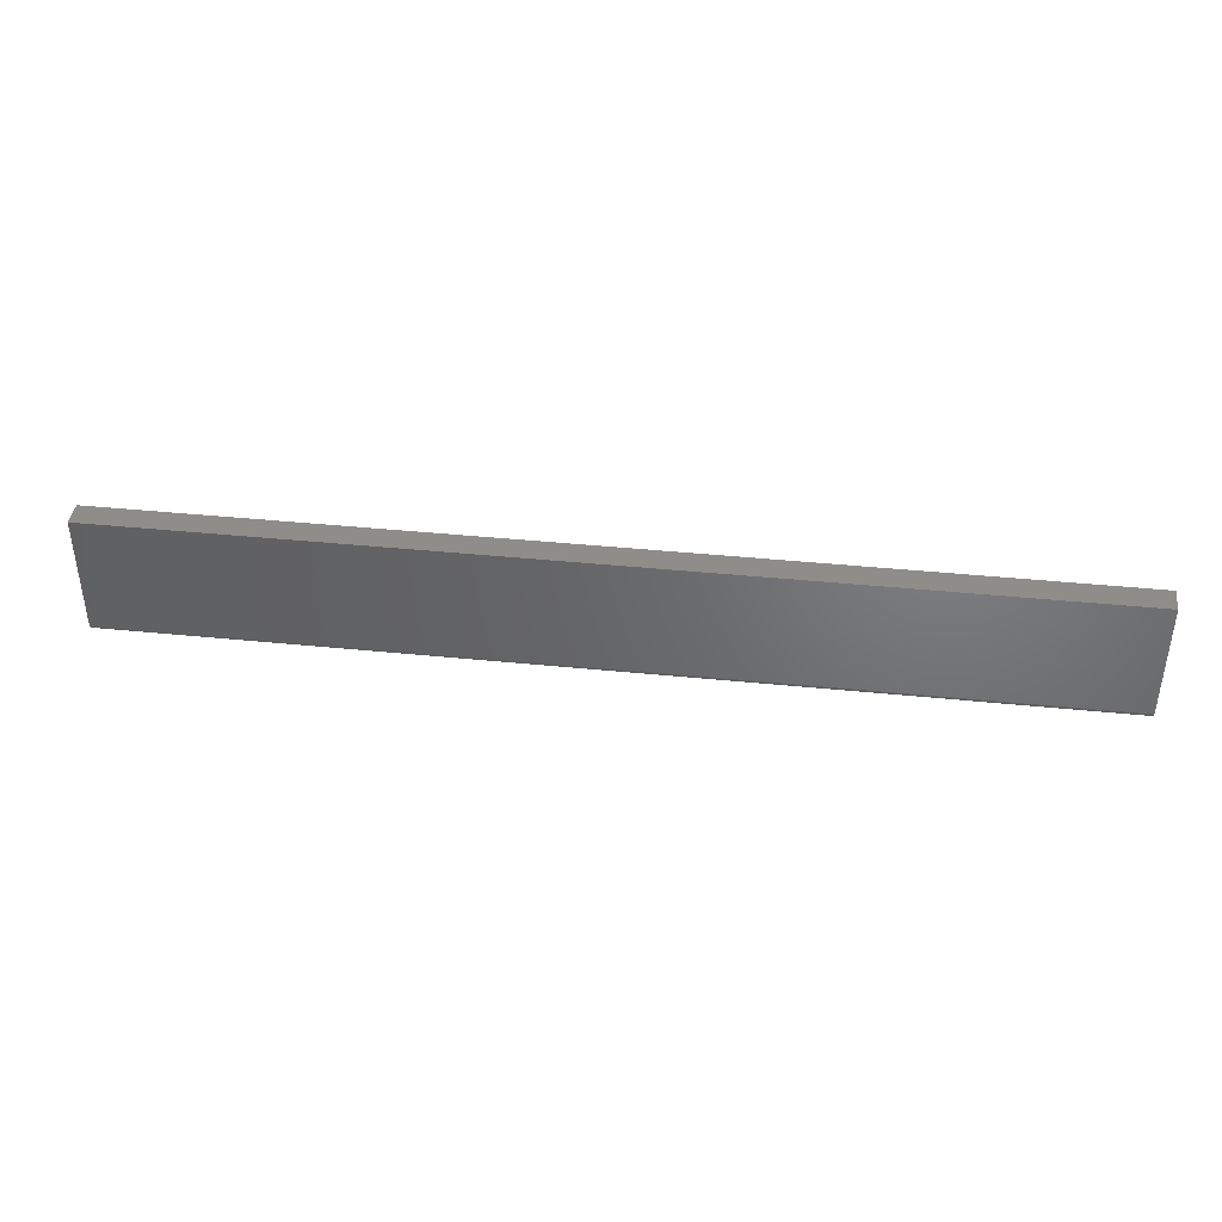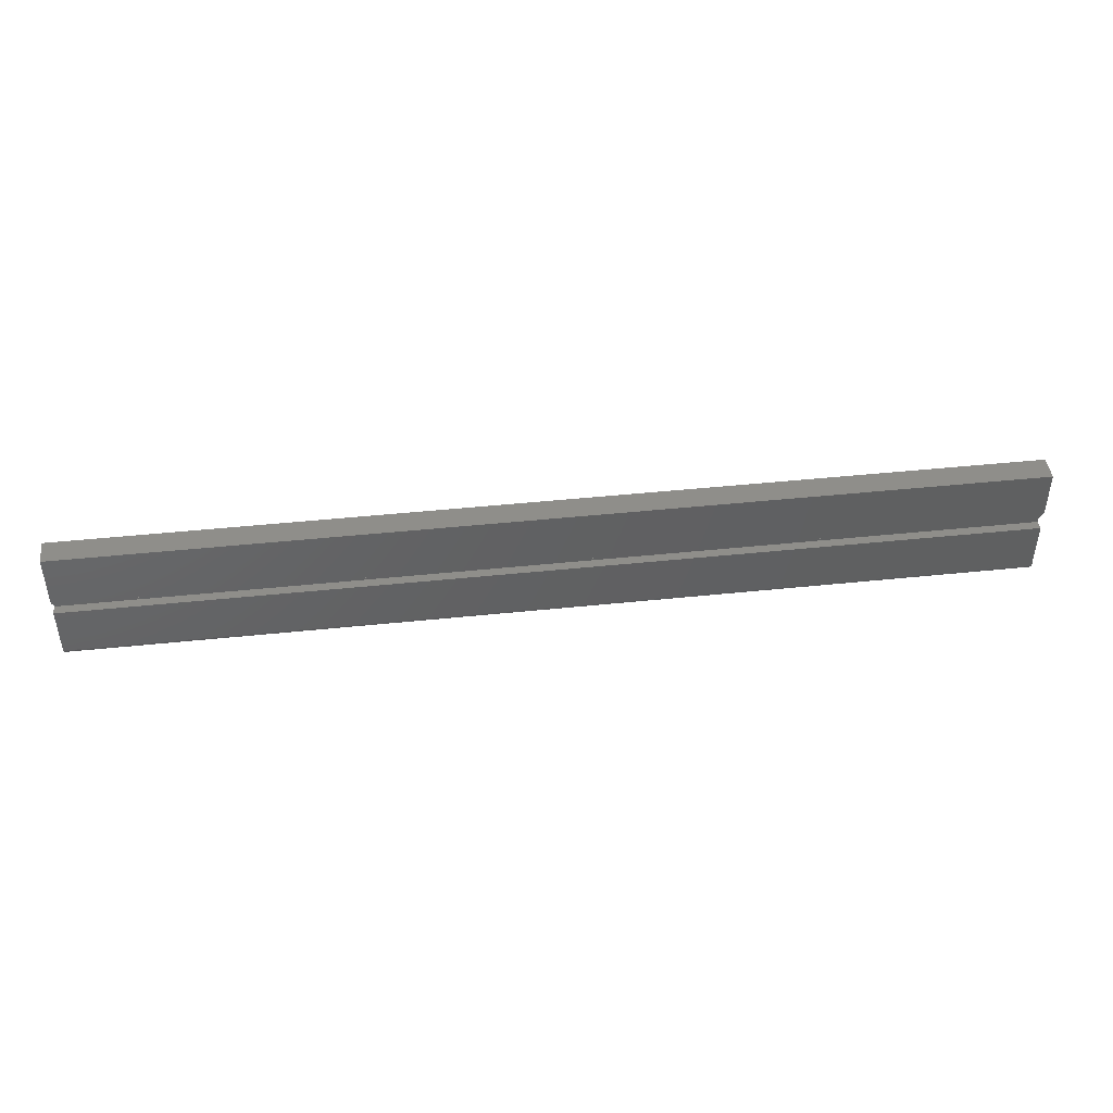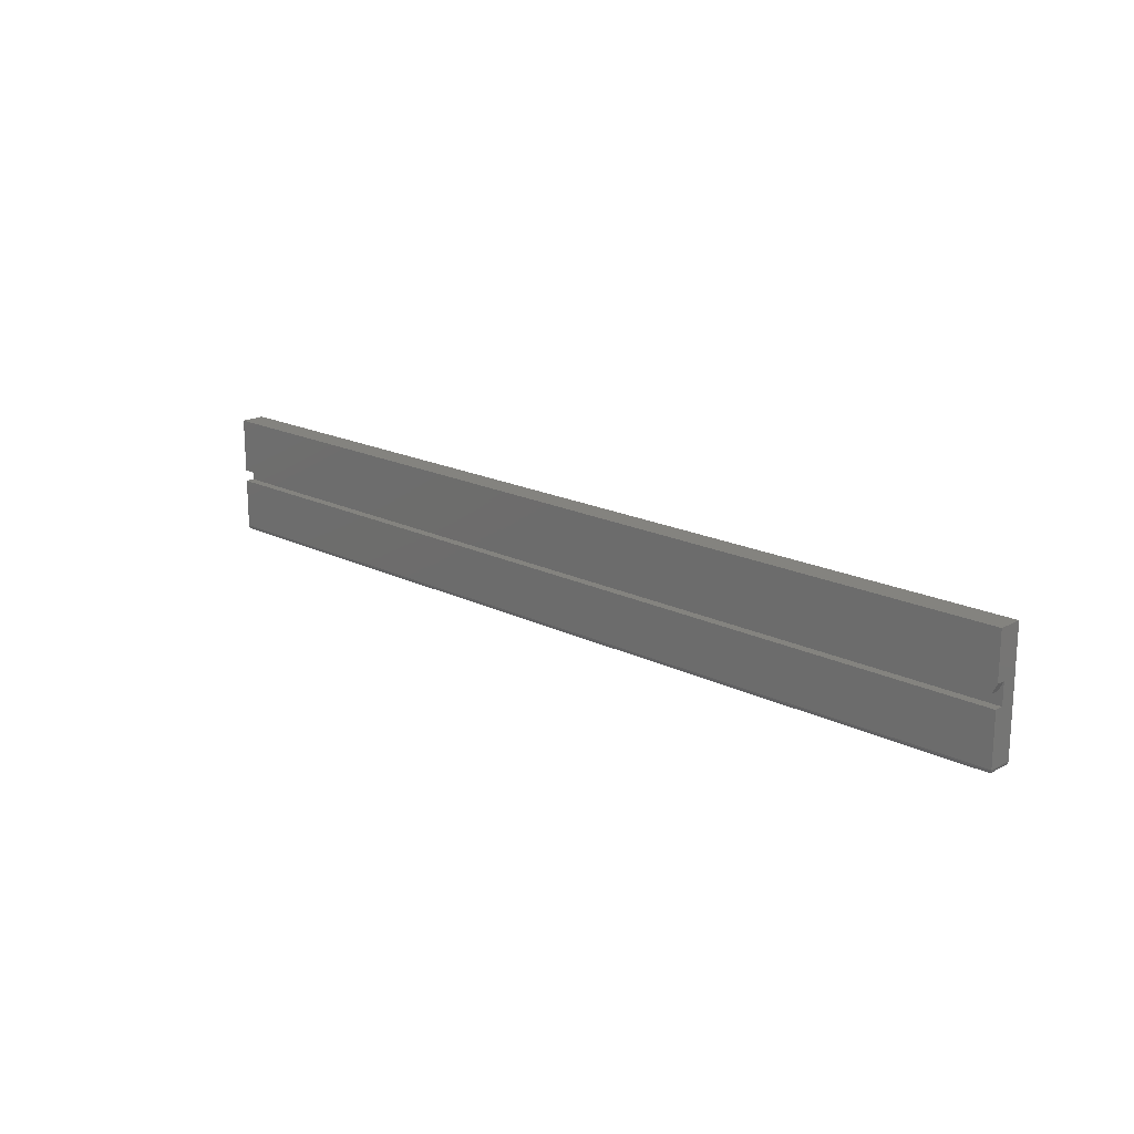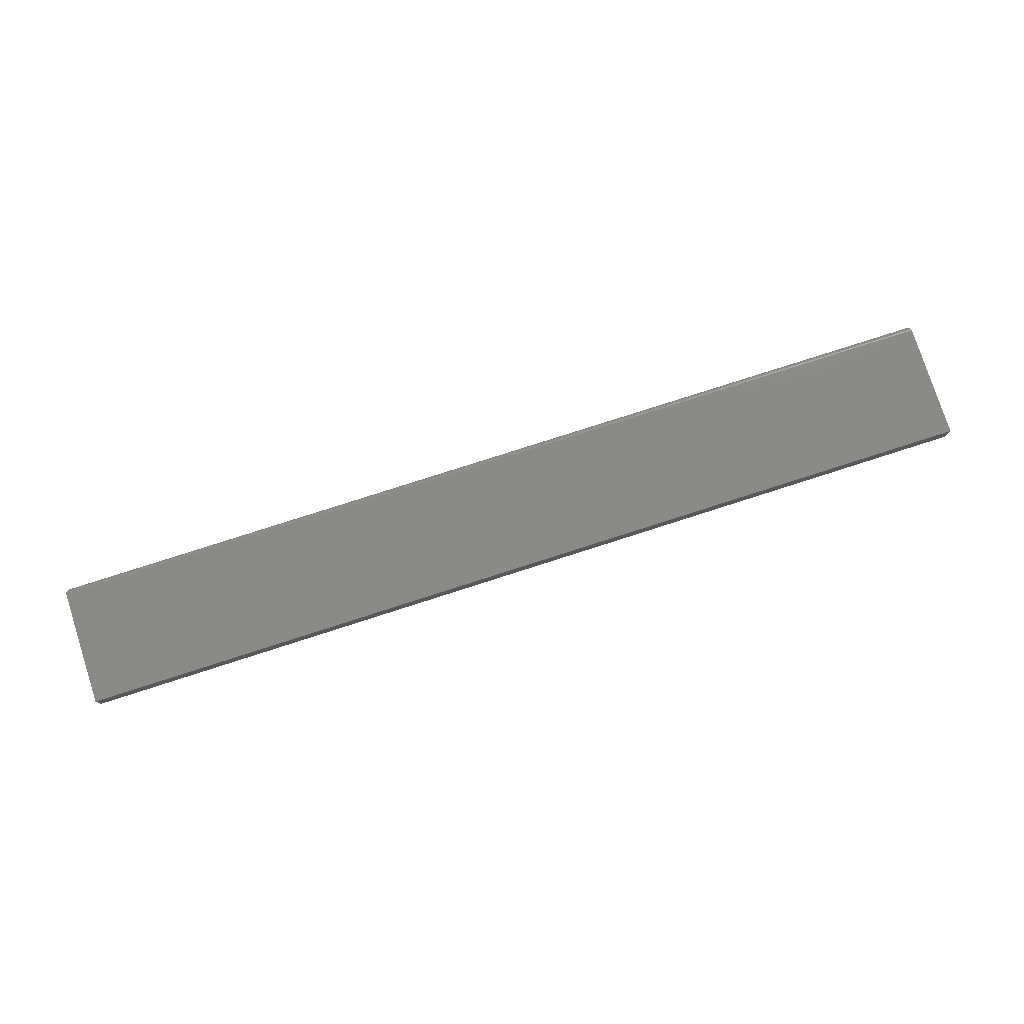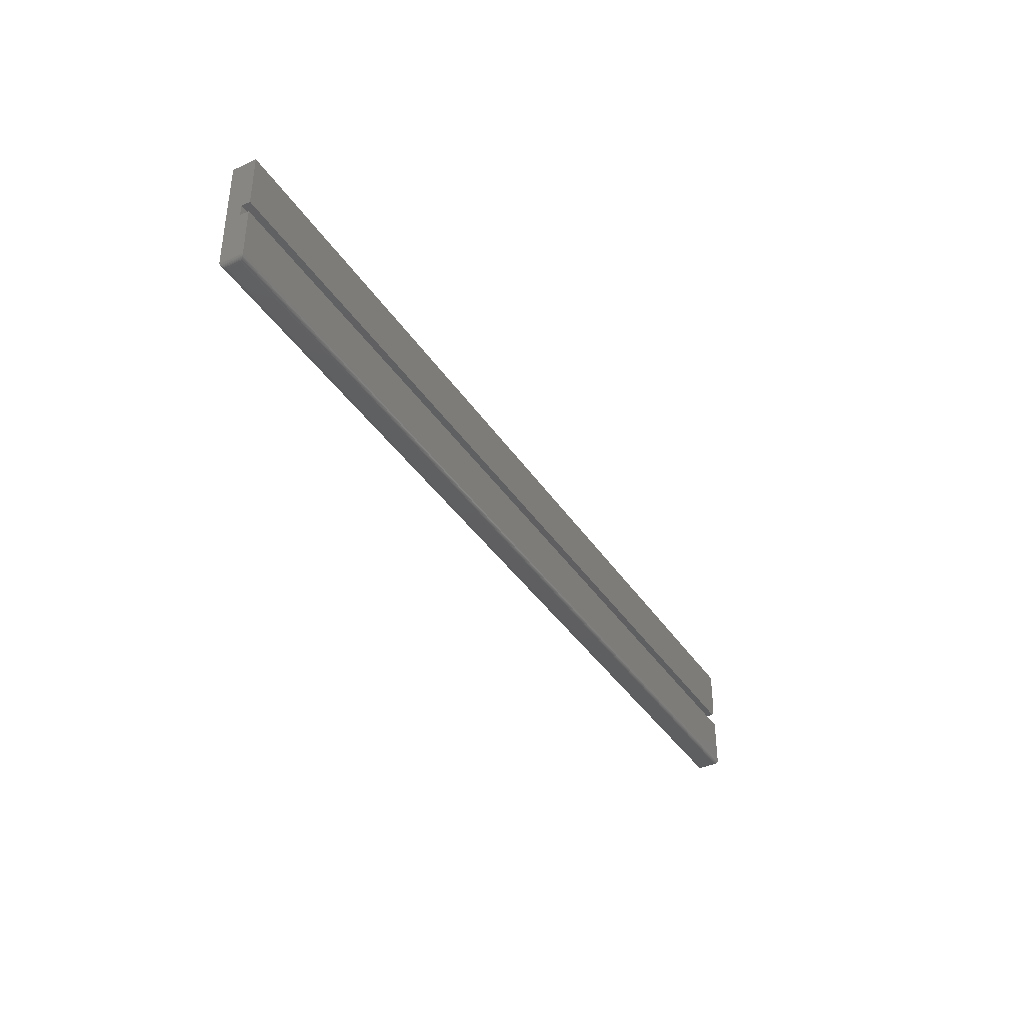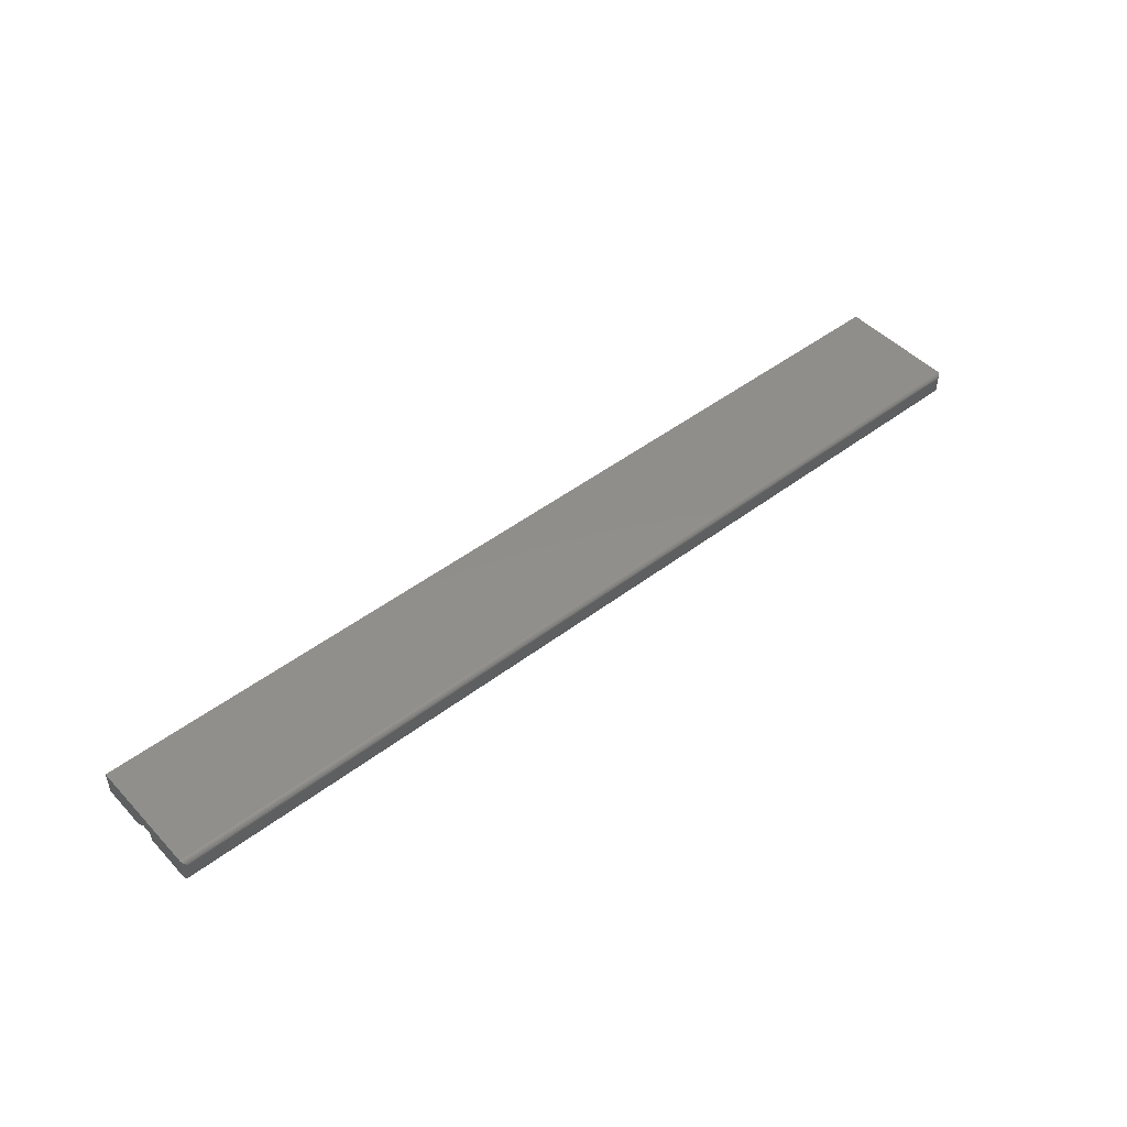
<metadata>
{"format":"stl","ext":"stl","renderer":"f3d","projection":"perspective","resolution":1024,"background":"white","views":[{"elev":40.4,"azim":-172.9,"up":"+Z"},{"elev":44.4,"azim":-7.0,"up":"+Z"},{"elev":18.2,"azim":43.9,"up":"+Z"},{"elev":78.3,"azim":-17.8,"up":"+Y"},{"elev":-38.8,"azim":-60.2,"up":"+Z"},{"elev":47.4,"azim":139.4,"up":"+Y"}]}
</metadata>
<code>
# stl→obj: 50 verts, 96 faces
v -0.75 0.01439 -0.01316
v -0.75 6.281e-18 -0.01316
v 0.75 0.01439 -0.01316
v 0.75 6.281e-18 -0.01316
v 0.75 4.784e-19 -0.09375
v 0.75 0.03906 -0.09375
v 0.75 0.03906 0.09375
v 0.75 0.01439 0.02097
v 0.75 7.503e-18 0.02097
v 0.75 1.196e-17 0.09375
v -0.75 6.546e-18 0.005345
v -0.75 0.01439 0.005345
v 0.7422 6.546e-18 0.005345
v 0.7422 0.01439 0.005345
v -0.75 1.196e-17 0.09375
v -0.75 0.03906 -0.09375
v -0.75 0.03906 0.09375
v -0.75 1.346e-18 -0.09375
v -0.7422 0.007812 -0.1016
v -0.7422 0.03125 -0.1016
v 0.7422 0.007812 -0.1016
v 0.7422 0.03125 -0.1016
v -0.7434 0.0325 -0.1015
v 0.7434 0.0325 -0.1015
v -0.7497 0.03875 -0.09595
v 0.7486 0.03766 -0.09822
v -0.7486 0.03766 -0.09822
v 0.7478 0.03685 -0.09919
v -0.7478 0.03685 -0.09919
v 0.7468 0.03591 -0.1
v -0.7468 0.03591 -0.1
v 0.7458 0.03484 -0.1007
v -0.7458 0.03484 -0.1007
v 0.7446 0.03368 -0.1012
v -0.7446 0.03369 -0.1012
v 0.7497 0.03875 -0.09595
v -0.7434 0.006565 -0.1015
v -0.7497 0.0003152 -0.09595
v -0.7486 0.001405 -0.09822
v -0.7478 0.00221 -0.09919
v -0.7468 0.003156 -0.1
v -0.7458 0.004218 -0.1007
v -0.7446 0.005378 -0.1012
v 0.7434 0.006565 -0.1015
v 0.7446 0.005372 -0.1012
v 0.7458 0.004218 -0.1007
v 0.7468 0.003156 -0.1
v 0.7478 0.00221 -0.09919
v 0.7486 0.001405 -0.09822
v 0.7497 0.0003152 -0.09595
f 1 2 3
f 3 2 4
f 3 4 5
f 3 5 6
f 3 6 7
f 3 7 8
f 9 8 10
f 10 8 7
f 11 12 13
f 13 12 14
f 15 11 10
f 10 11 13
f 10 13 9
f 12 1 14
f 14 1 3
f 14 3 8
f 16 17 6
f 6 17 7
f 8 9 14
f 14 9 13
f 17 16 1
f 17 1 12
f 17 12 11
f 17 11 15
f 18 2 16
f 16 2 1
f 2 18 4
f 4 18 5
f 19 20 21
f 21 20 22
f 22 23 24
f 22 20 23
f 25 26 27
f 26 28 27
f 27 28 29
f 28 30 29
f 29 30 31
f 30 32 31
f 31 32 33
f 32 34 33
f 33 34 35
f 34 24 35
f 35 24 23
f 16 6 25
f 25 6 36
f 25 36 26
f 20 37 23
f 20 19 37
f 38 27 39
f 27 29 39
f 39 29 40
f 29 31 40
f 40 31 41
f 31 33 41
f 41 33 42
f 33 35 42
f 42 35 43
f 35 23 43
f 43 23 37
f 18 16 38
f 38 16 25
f 38 25 27
f 19 44 37
f 19 21 44
f 44 45 37
f 37 45 43
f 45 46 43
f 43 46 42
f 46 47 42
f 42 47 41
f 47 48 41
f 41 48 40
f 48 49 40
f 40 49 39
f 49 50 39
f 5 18 50
f 50 18 38
f 50 38 39
f 21 24 44
f 21 22 24
f 24 34 44
f 44 34 45
f 34 32 45
f 45 32 46
f 32 30 46
f 46 30 47
f 30 28 47
f 47 28 48
f 28 26 48
f 48 26 49
f 26 36 49
f 6 5 36
f 36 5 50
f 36 50 49
f 17 15 7
f 7 15 10

</code>
